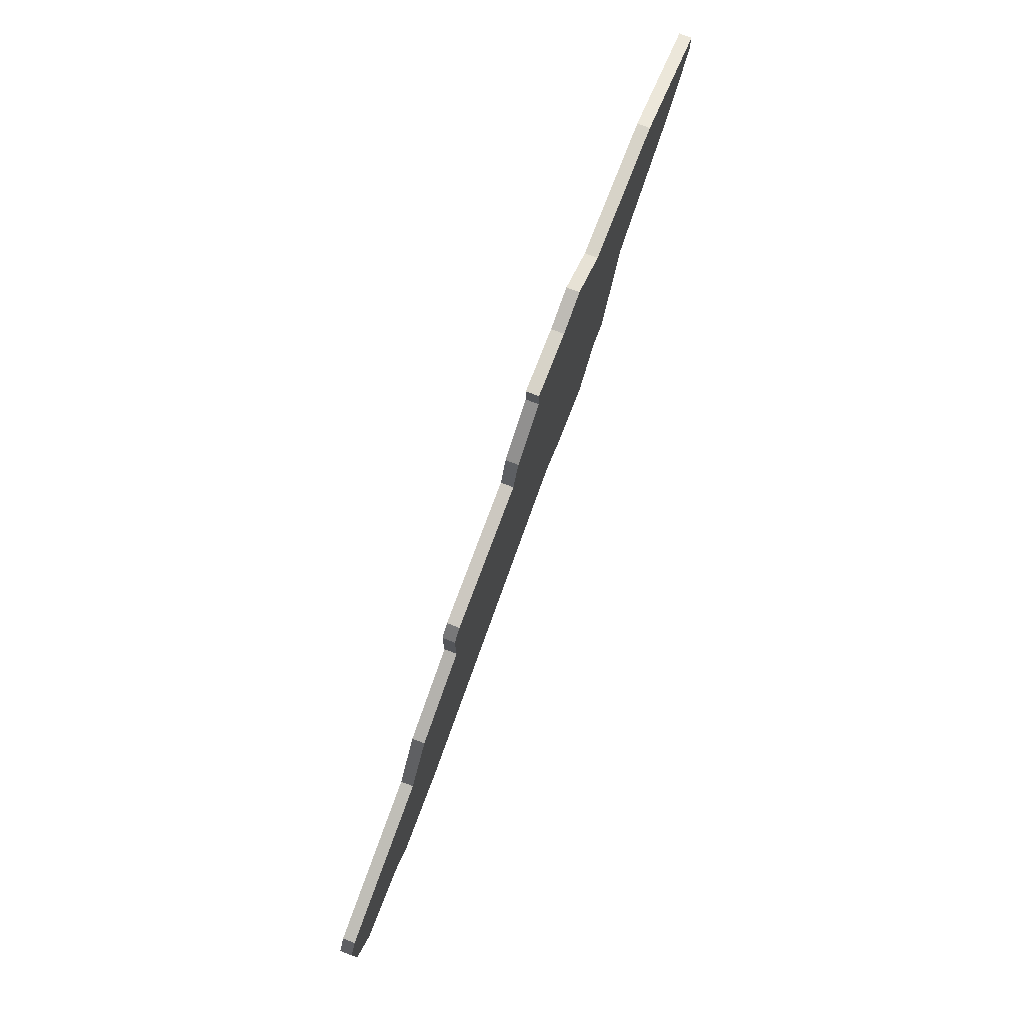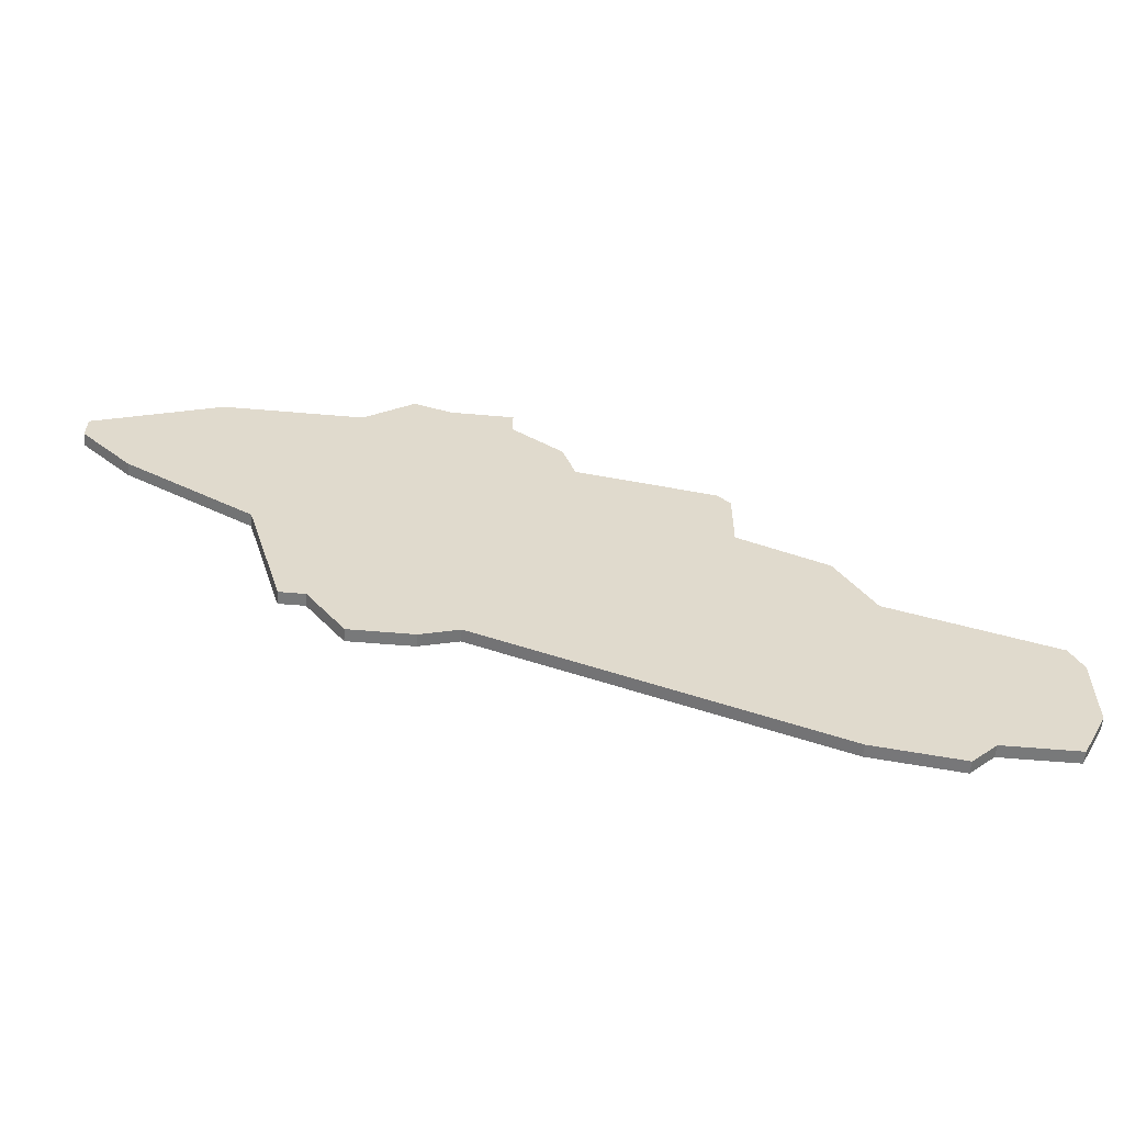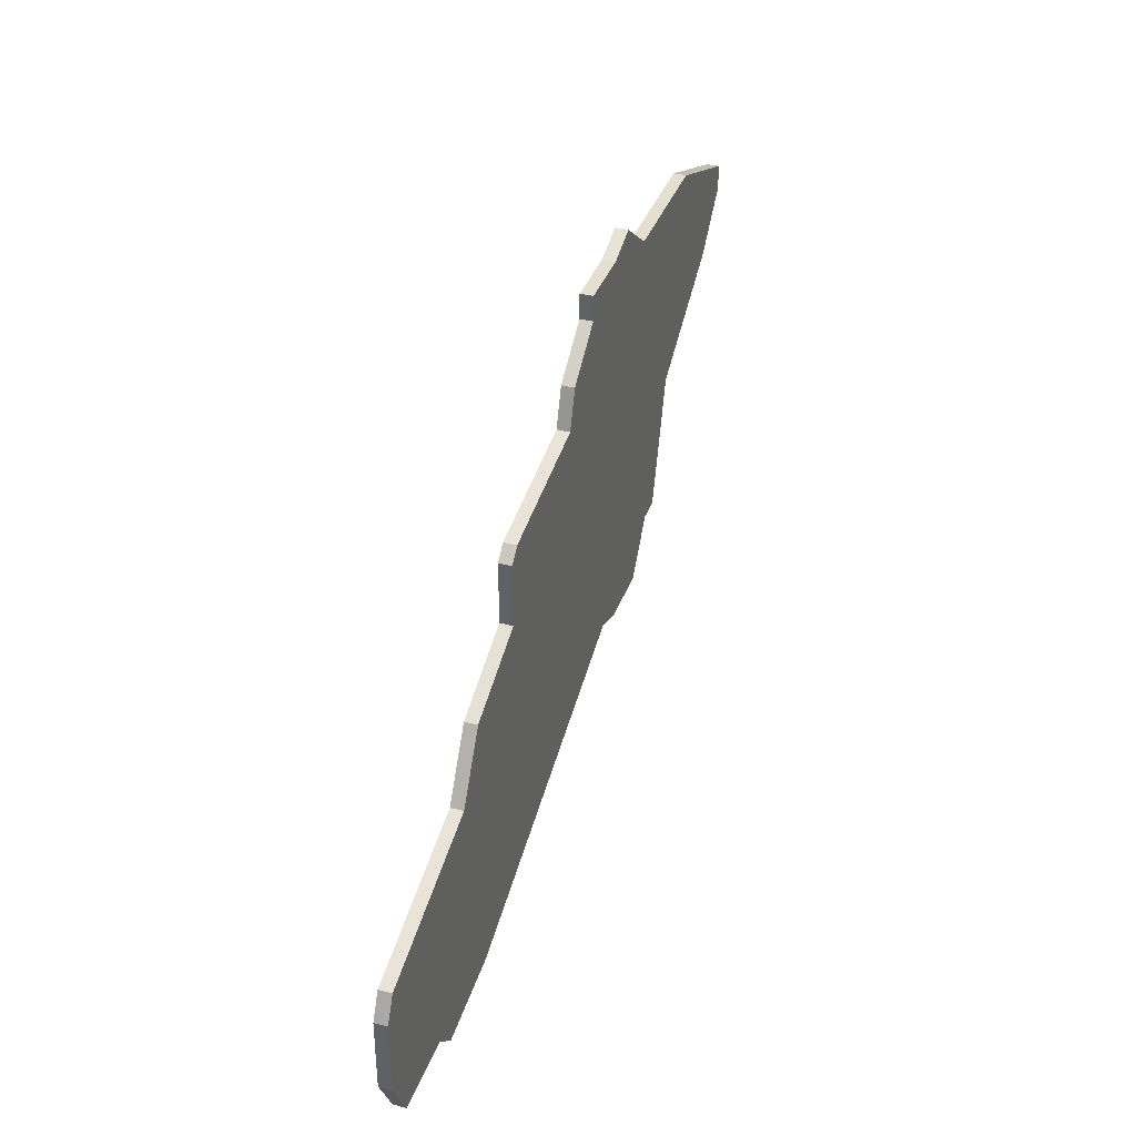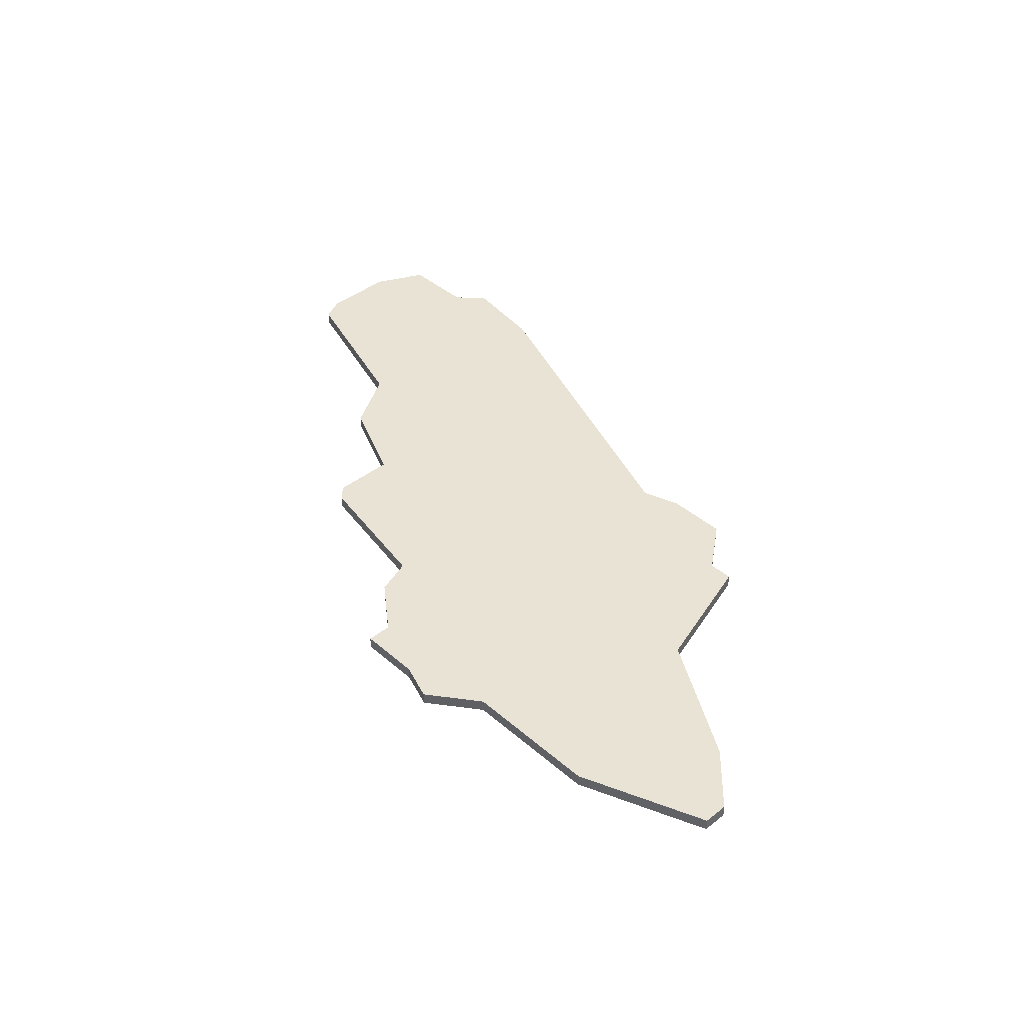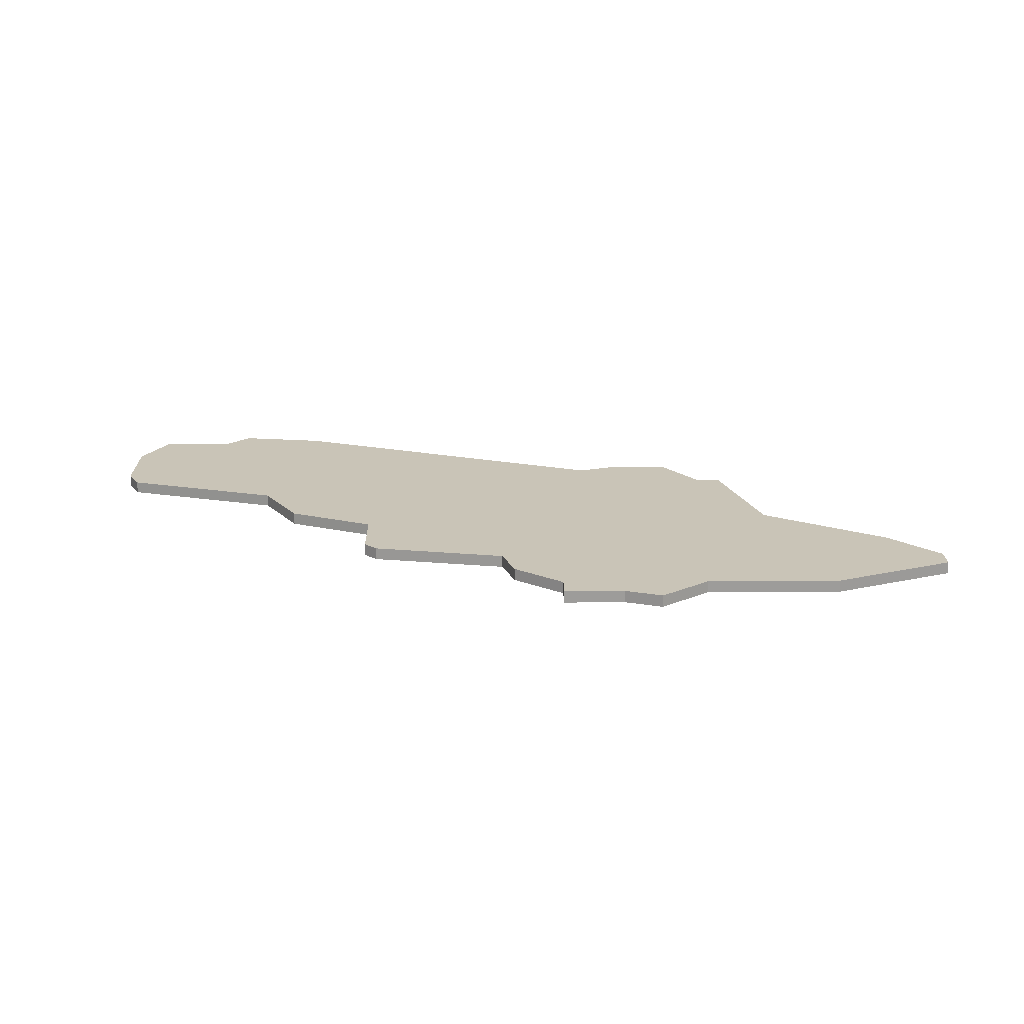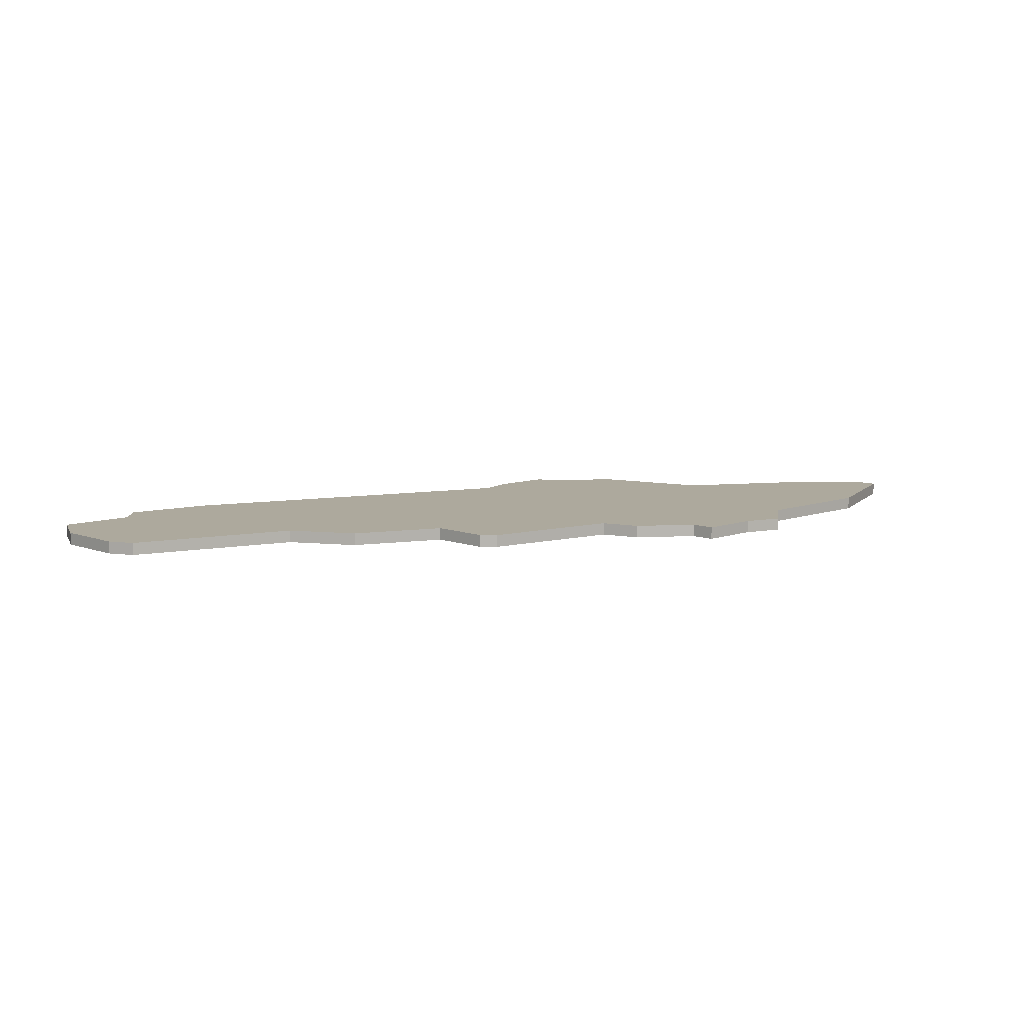
<metadata>
{"format":"obj","ext":"obj","renderer":"f3d","projection":"perspective","resolution":1024,"background":"white","views":[{"elev":76.5,"azim":111.3,"up":"+Y"},{"elev":-57.7,"azim":-5.1,"up":"+Y"},{"elev":36.8,"azim":108.5,"up":"+Y"},{"elev":41.0,"azim":-133.6,"up":"+Z"},{"elev":19.9,"azim":179.2,"up":"+Z"},{"elev":8.8,"azim":135.7,"up":"+Z"}]}
</metadata>
<code>
v 1846 -1749 0
v 1842 -1752 0
v 1831 -1752 0
v 1821 -1756 0
v 1821 -1758 0
v 1825 -1762 0
v 1835 -1768 0
v 1838 -1778 0
v 1840 -1778 0
v 1843 -1782 0
v 1848 -1782 0
v 1851 -1781 0
v 1878 -1791 0
v 1885 -1792 0
v 1887 -1790 0
v 1893 -1790 0
v 1895 -1786 0
v 1895 -1780 0
v 1894 -1778 0
v 1881 -1774 0
v 1878 -1769 0
v 1871 -1766 0
v 1871 -1761 0
v 1870 -1760 0
v 1859 -1758 0
v 1858 -1755 0
v 1854 -1752 0
v 1854 -1750 0
v 1849 -1750 0
v 1846 -1749 1
v 1842 -1752 1
v 1831 -1752 1
v 1821 -1756 1
v 1821 -1758 1
v 1825 -1762 1
v 1835 -1768 1
v 1838 -1778 1
v 1840 -1778 1
v 1843 -1782 1
v 1848 -1782 1
v 1851 -1781 1
v 1878 -1791 1
v 1885 -1792 1
v 1887 -1790 1
v 1893 -1790 1
v 1895 -1786 1
v 1895 -1780 1
v 1894 -1778 1
v 1881 -1774 1
v 1878 -1769 1
v 1871 -1766 1
v 1871 -1761 1
v 1870 -1760 1
v 1859 -1758 1
v 1858 -1755 1
v 1854 -1752 1
v 1854 -1750 1
v 1849 -1750 1
f 2 1 29
f 4 3 2
f 6 5 4
f 9 8 7
f 11 10 9
f 14 13 12
f 17 16 15
f 19 18 17
f 22 21 20
f 24 23 22
f 27 26 25
f 29 28 27
f 6 4 2
f 11 9 7
f 15 14 12
f 19 17 15
f 25 24 22
f 29 27 25
f 6 2 29
f 12 11 7
f 19 15 12
f 25 22 20
f 6 29 25
f 19 12 7
f 6 25 20
f 19 7 6
f 6 20 19
f 58 30 31
f 31 32 33
f 33 34 35
f 36 37 38
f 38 39 40
f 41 42 43
f 44 45 46
f 46 47 48
f 49 50 51
f 51 52 53
f 54 55 56
f 56 57 58
f 31 33 35
f 36 38 40
f 41 43 44
f 44 46 48
f 51 53 54
f 54 56 58
f 58 31 35
f 36 40 41
f 41 44 48
f 49 51 54
f 54 58 35
f 36 41 48
f 49 54 35
f 35 36 48
f 48 49 35
f 31 30 2
f 2 30 1
f 32 31 3
f 3 31 2
f 33 32 4
f 4 32 3
f 34 33 5
f 5 33 4
f 35 34 6
f 6 34 5
f 36 35 7
f 7 35 6
f 37 36 8
f 8 36 7
f 38 37 9
f 9 37 8
f 39 38 10
f 10 38 9
f 40 39 11
f 11 39 10
f 41 40 12
f 12 40 11
f 42 41 13
f 13 41 12
f 43 42 14
f 14 42 13
f 44 43 15
f 15 43 14
f 45 44 16
f 16 44 15
f 46 45 17
f 17 45 16
f 47 46 18
f 18 46 17
f 48 47 19
f 19 47 18
f 49 48 20
f 20 48 19
f 50 49 21
f 21 49 20
f 51 50 22
f 22 50 21
f 52 51 23
f 23 51 22
f 53 52 24
f 24 52 23
f 54 53 25
f 25 53 24
f 55 54 26
f 26 54 25
f 56 55 27
f 27 55 26
f 57 56 28
f 28 56 27
f 30 58 1
f 1 58 29
f 58 57 29
f 29 57 28

</code>
